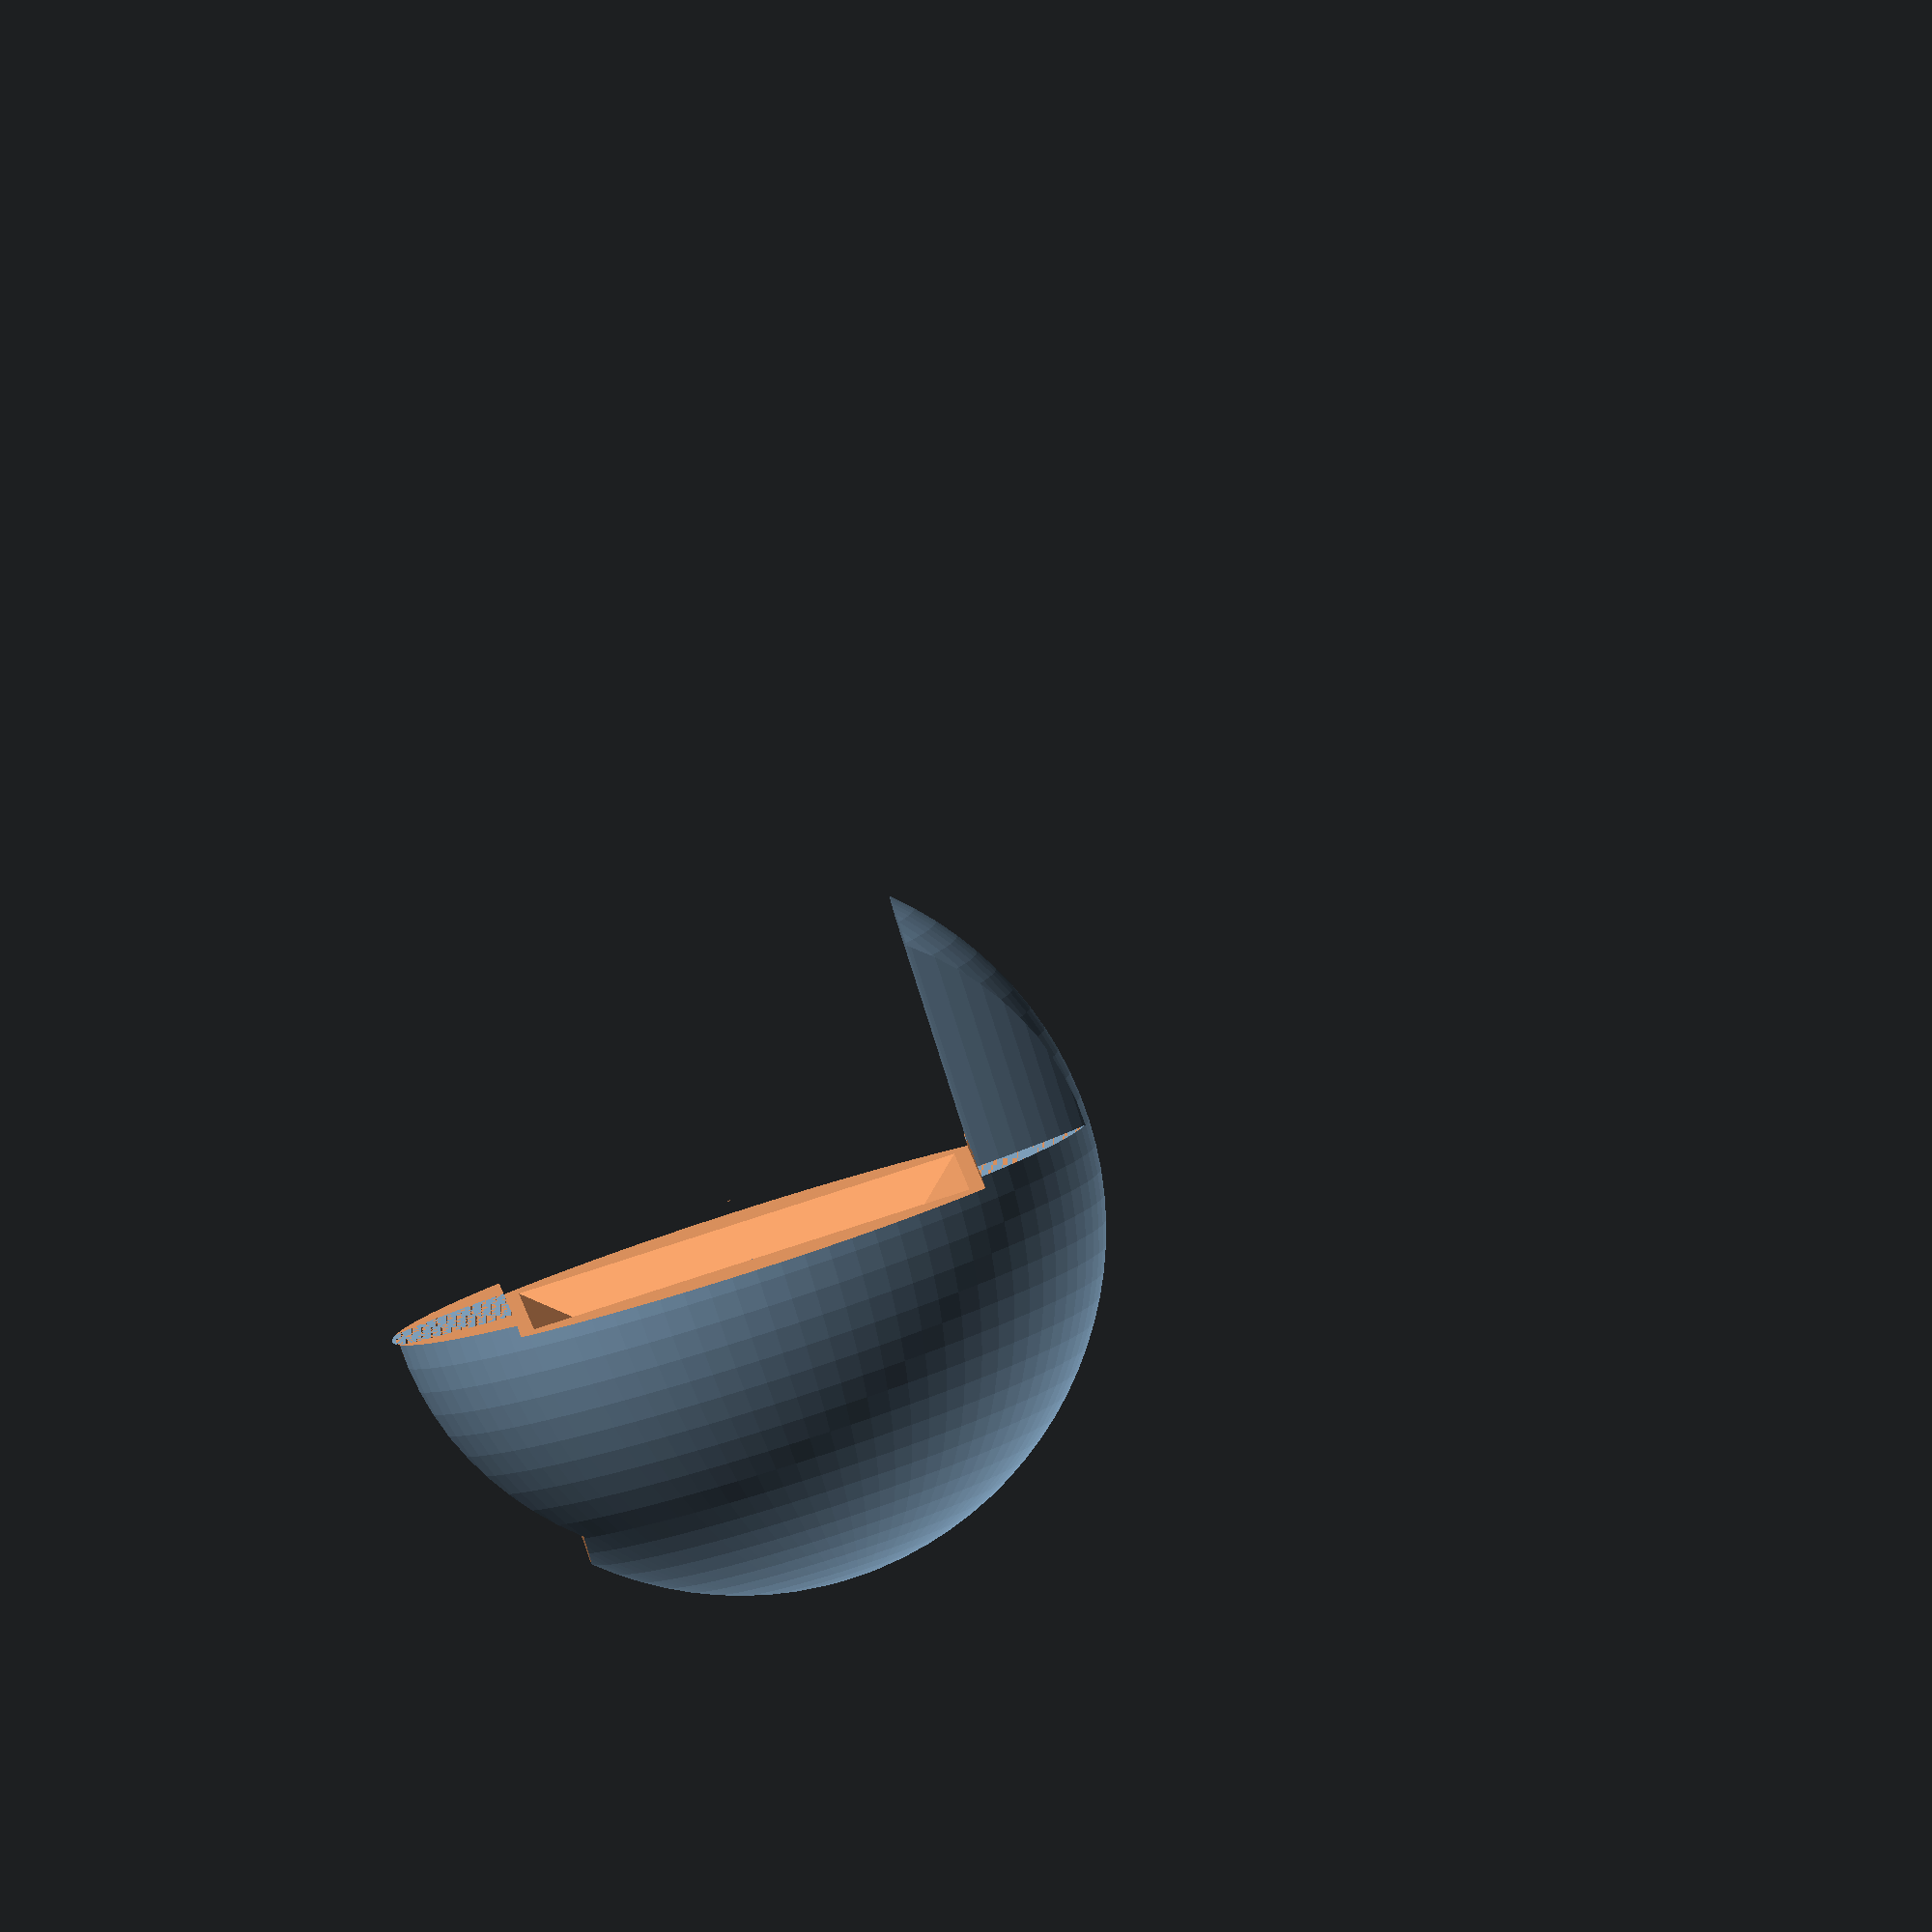
<openscad>
pearl_d = 15;
strip_w = 10;
strip_t = 0.5;
led_w = 5;
led_h = 2;
nearout_w = 12;
nearout_h = 4;
farout_h = 2;
farout_d = 12;
farout_inset = 1.5;
nearhole_d = 2;
nearbump_d = 5;
farhole_d = 2.5;
contact_w = 7.8;
cable_t = 1.75;
cable_w = 5.55;
data_bead = true;

$fn = 90;

module exclusion_zone() {
  intersection () {
    translate([-pearl_d/2, strip_w/2,0])
      cube(pearl_d);
    scale([pearl_d/4,pearl_d/1.9,pearl_d]) cylinder();
  }
}

module common_positive() {
  sphere(d = pearl_d);
}

module common_negative() {
  linear_extrude(height = led_h, scale = led_w/strip_w)
    square(strip_w, center=true);
  cube([pearl_d,strip_w,strip_t], center=true);
}

module near_positive() {
  common_positive();
  translate([-pearl_d,-nearout_w/2,0]) cube([pearl_d,nearout_w,nearout_h/2]);
  translate([-pearl_d*7/8,-nearout_w/2+cable_w/4,0])
    cylinder(d=nearbump_d, h=nearout_h/2);
  translate([-pearl_d*7/8,nearout_w/2-cable_w/4,0])
    cylinder(d=nearbump_d, h=nearout_h/2);
}

module near_negative() {
  linear_extrude(height = led_h, scale = led_w/strip_w)
    square(strip_w, center=true);
  cube([pearl_d*1.5,strip_w,strip_t], center=true);
    translate([-pearl_d/4,0,0]) cube([pearl_d,contact_w,cable_t], center=true);
  translate([-pearl_d/2,0,0]) cube([pearl_d,cable_w,cable_t], center=true);
  translate([-pearl_d*7/8,-nearout_w/2+cable_w/4,0])
    cylinder(d=nearhole_d, h=2*nearout_h, center=true);
  translate([-pearl_d*7/8,nearout_w/2-cable_w/4,0])
    cylinder(d=nearhole_d, h=2*nearout_h, center=true);
}

module far_positive() {
  common_positive();
  translate([-pearl_d/2+farout_inset,0,0]) cylinder(d = farout_d, h = farout_h/2);
  if (data_bead) translate([-pearl_d/2,0,0]) sphere(d = 3.5);
}

module far_negative() {
  translate([-(pearl_d-strip_w)/4,0,0])
    linear_extrude(height = led_h, scale = led_w/strip_w)
      square([(strip_w+pearl_d)/2,strip_w], center=true);
  cube([pearl_d,strip_w,strip_t], center=true);
  translate([-strip_w/2-pearl_d/3,0,0])
    cylinder(d = farhole_d, h = farout_h*2, center=true);
  if (data_bead) {
    translate([-pearl_d/2,0,0]) sphere(d = 2);
    translate([-pearl_d/2-2,-2,-4]) cube(4);
  }
}

rotate([180,0,0]) difference() {
  common_positive();
  common_negative();
  difference() {
    union() {
      translate([-pearl_d/2, -pearl_d/2,-pearl_d]) cube(pearl_d);
      exclusion_zone();
    }
    rotate([180,0,0]) exclusion_zone();
  }
}

</openscad>
<views>
elev=84.9 azim=88.0 roll=17.7 proj=o view=wireframe
</views>
